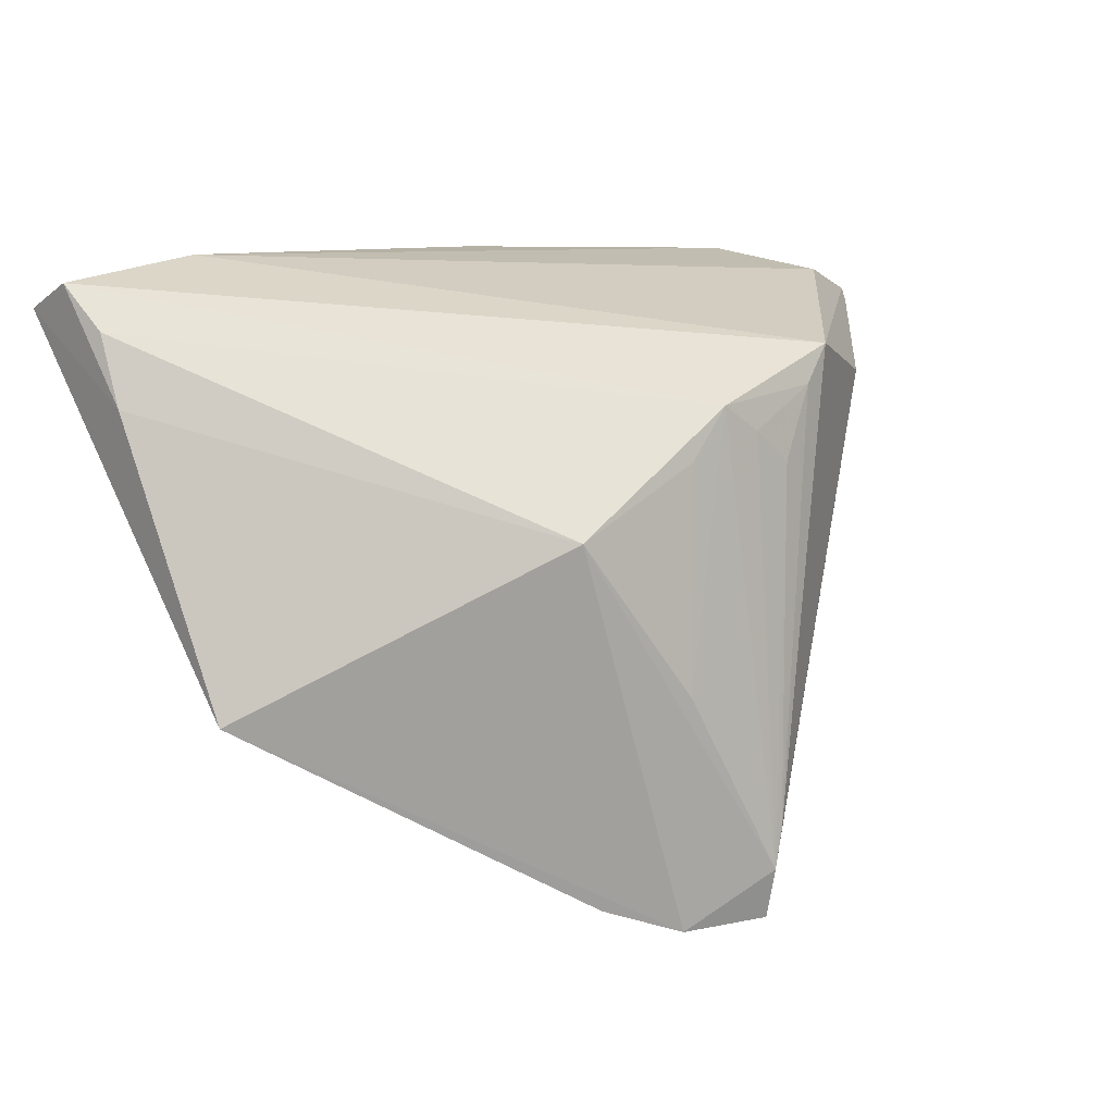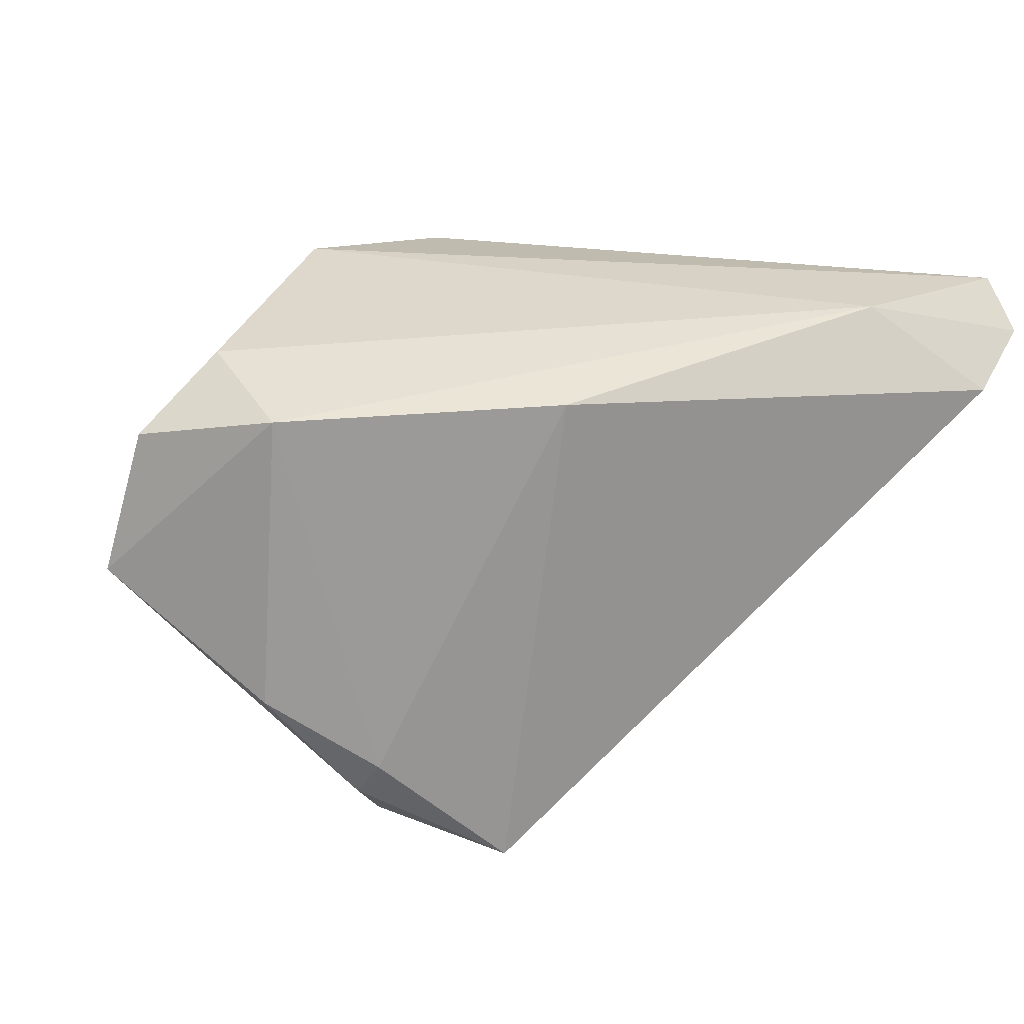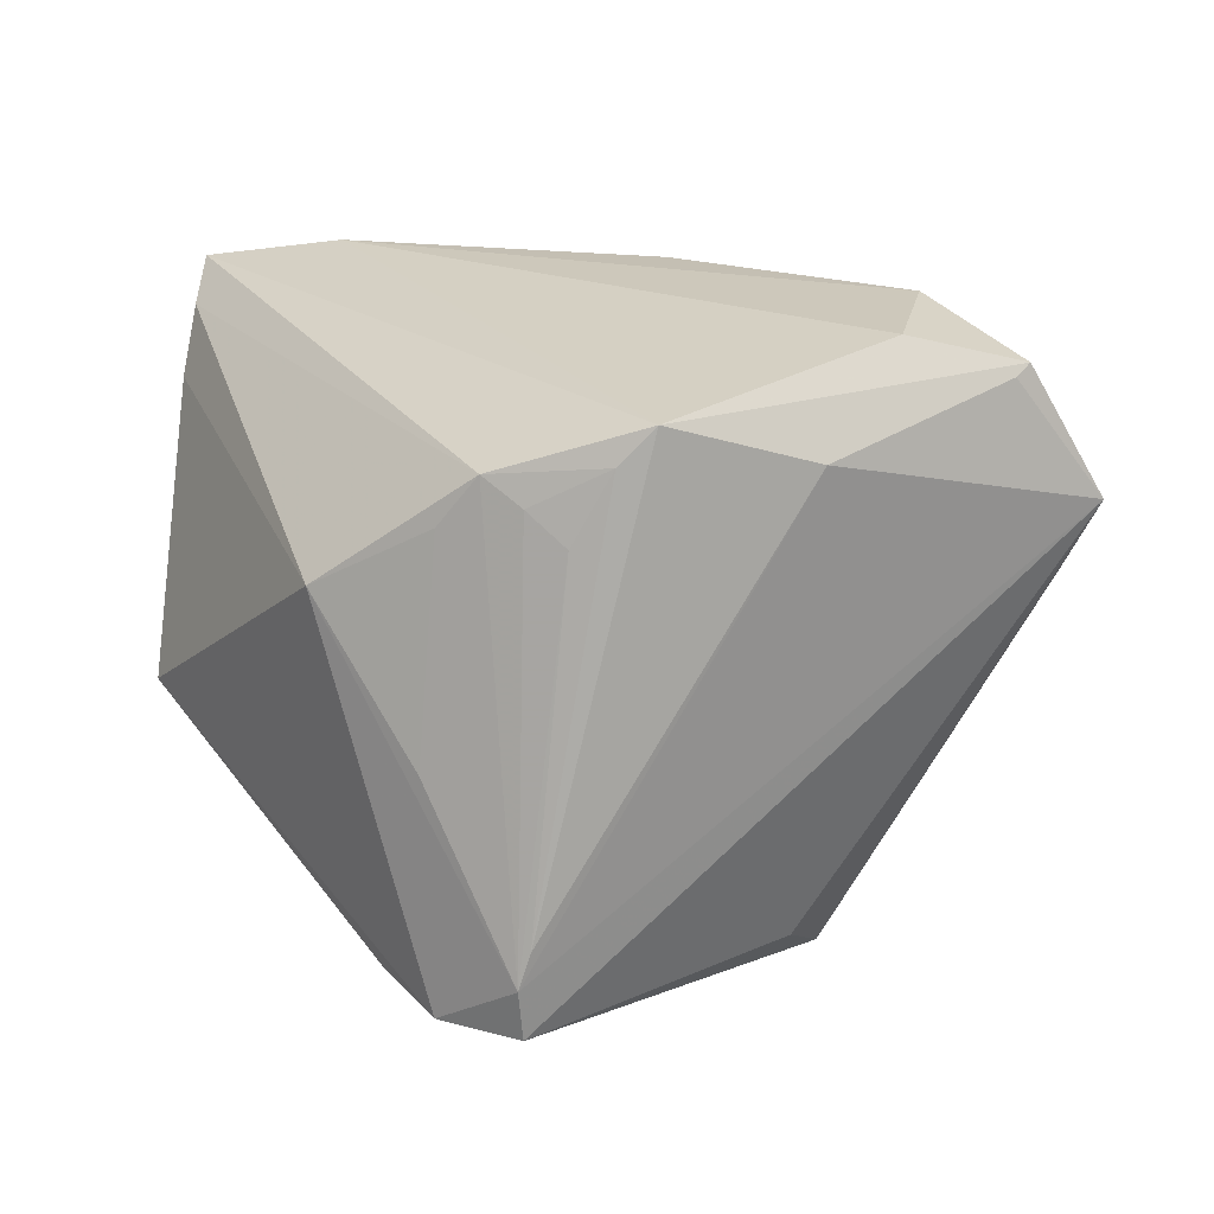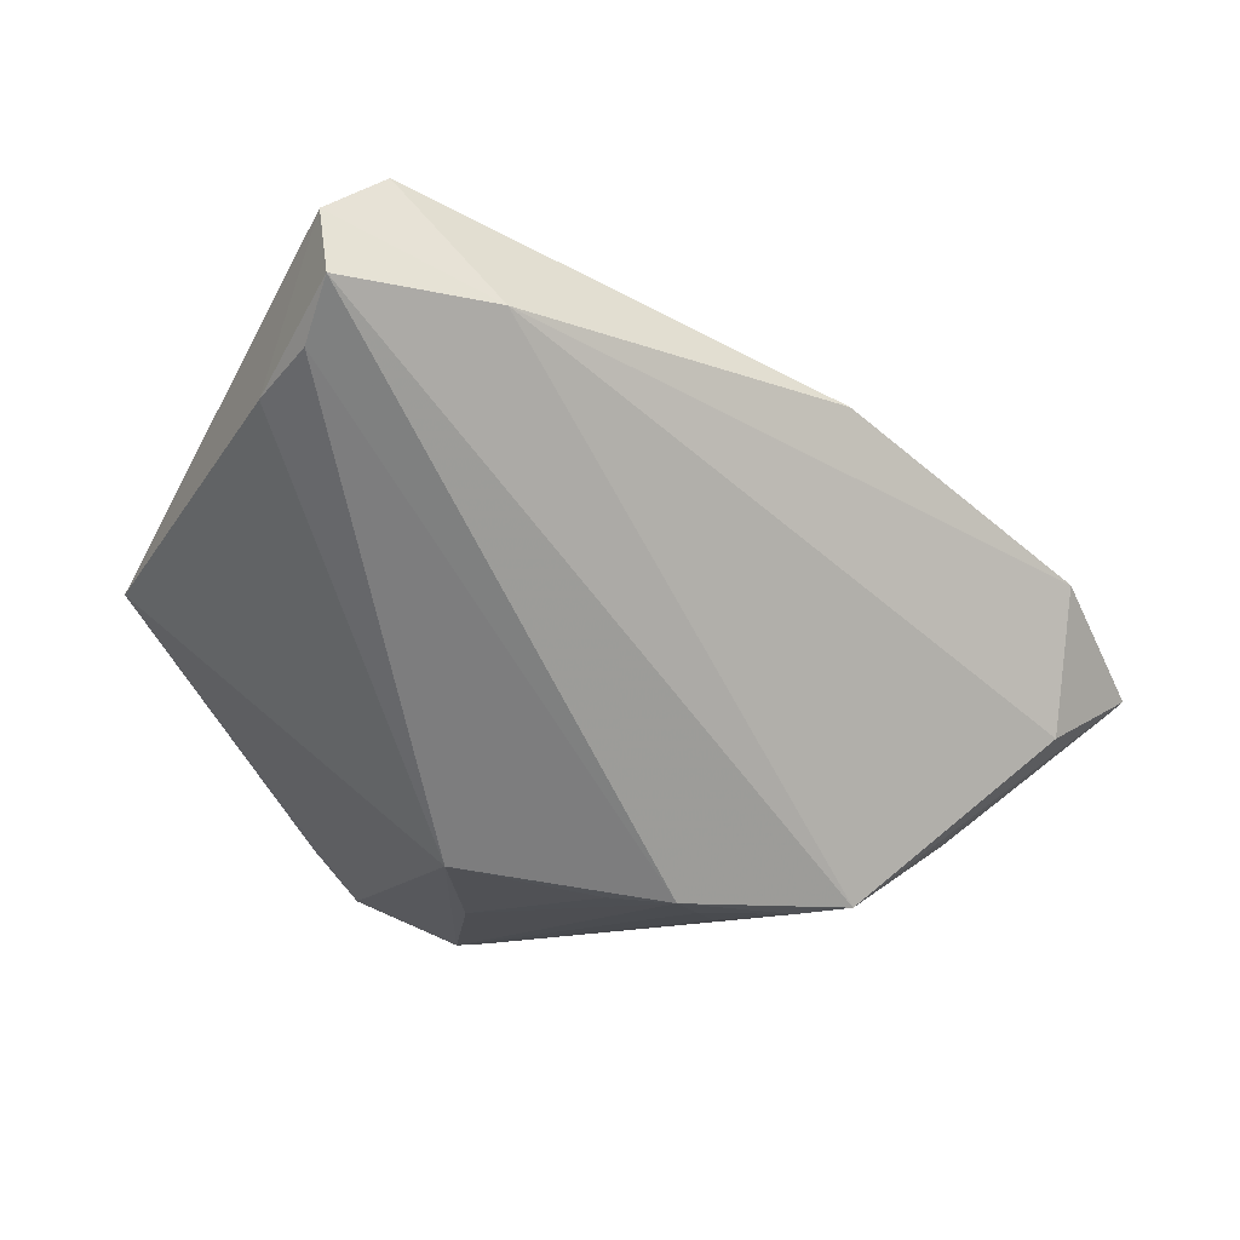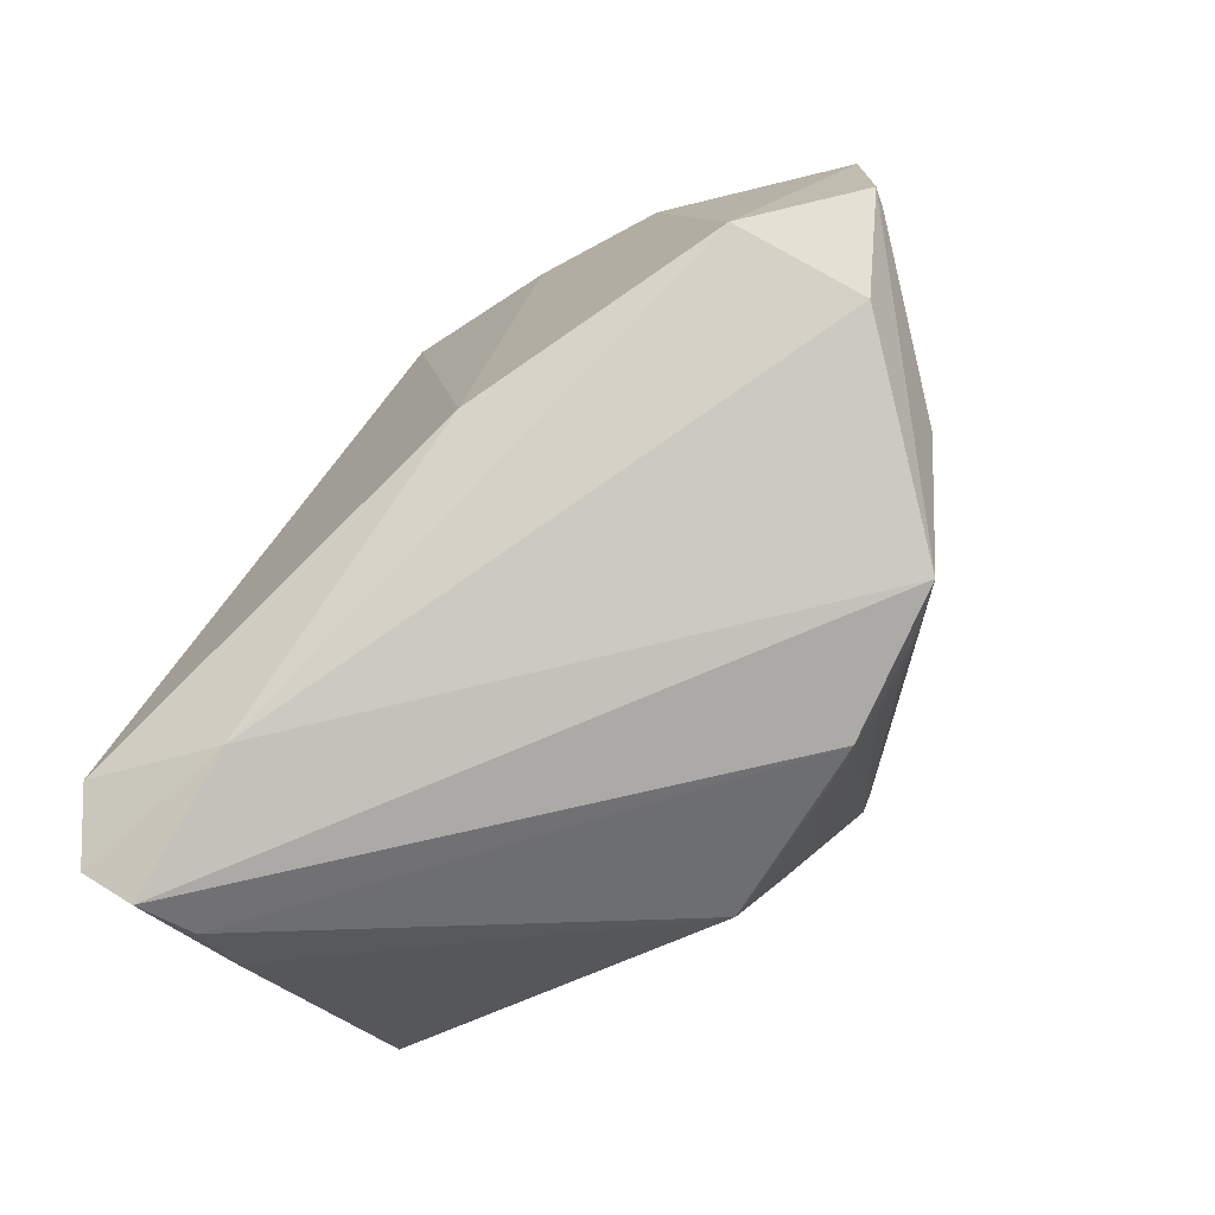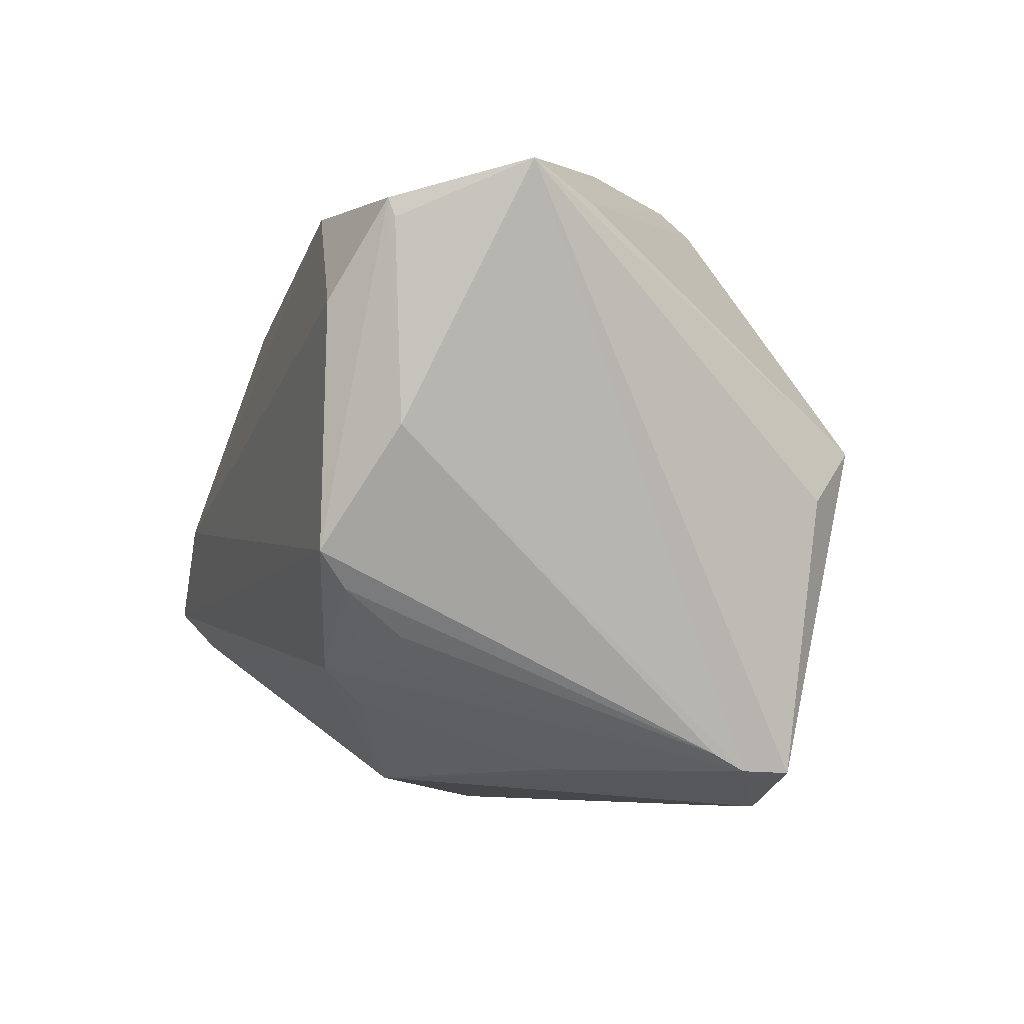
<metadata>
{"format":"obj","ext":"obj","renderer":"f3d","projection":"perspective","resolution":1024,"background":"white","views":[{"elev":10.5,"azim":131.9,"up":"+Y"},{"elev":47.2,"azim":-31.4,"up":"+Y"},{"elev":15.4,"azim":-169.8,"up":"+Y"},{"elev":-6.5,"azim":147.2,"up":"+Z"},{"elev":76.0,"azim":115.4,"up":"+Y"},{"elev":-51.9,"azim":-108.9,"up":"+Z"}]}
</metadata>
<code>
v -0.01942 -0.03483 -0.0002569
v 0.03473 0.03569 0.02229
v 0.01145 0.01521 -0.02929
v 0.01312 -0.009442 -0.03076
v 0.006869 0.02076 -0.02986
v -0.02545 0.02161 -0.02391
v 0.04268 0.02834 0.03433
v 0.05156 0.02075 0.01458
v 0.01604 -0.02478 0.008774
v -0.006374 0.02207 -0.03088
v 0.02796 -0.01668 0.01576
v 0.01238 -0.03569 -0.02938
v -0.02343 -0.03569 -0.002015
v -0.01031 0.02618 -0.03026
v -0.04738 0.006945 -0.002998
v 0.00243 0.01773 -0.03076
v -0.03504 -0.007965 0.02241
v -0.03208 0.0345 0.002194
v -0.02155 -0.03166 -0.0109
v 0.008567 -0.01047 0.0269
v 0.05095 0.02854 0.01797
v -0.0326 -0.003835 0.02352
v -0.03147 0.03252 -0.01326
v -0.002003 0.01413 -0.03146
v -0.04247 0.02813 -0.01024
v 0.001376 -0.02574 -0.03412
v -0.003529 0.03528 0.01734
v 0.008015 -0.03436 -0.01968
v 0.01924 -0.03288 -0.02375
v 0.002672 -0.02992 -0.03433
v 0.05057 0.03037 0.02995
v -0.02201 -0.01611 0.03433
v -0.04376 0.02939 -0.00878
v 0.05105 -0.01086 0.0003709
v -0.05156 0.01501 -0.004712
v 0.05132 0.03338 0.0235
v -0.04181 0.003854 0.01385
v -0.03263 -0.01268 0.02271
v 0.02534 0.008074 -0.0263
v 0.002445 -0.03569 -0.03299
f 7 32 20
f 6 30 35
f 2 36 14
f 7 31 2
f 2 31 36
f 14 36 5
f 34 39 8
f 8 31 34
f 36 31 8
f 26 6 14
f 30 6 26
f 12 39 34
f 30 39 12
f 35 37 18
f 37 22 18
f 38 13 32
f 19 13 35
f 32 13 1
f 1 12 28
f 13 12 1
f 4 39 30
f 30 5 4
f 36 8 21
f 21 8 39
f 21 5 36
f 39 5 21
f 14 5 10
f 10 26 14
f 16 5 30
f 16 10 5
f 29 12 34
f 28 12 29
f 30 12 40
f 40 12 13
f 13 19 40
f 35 30 40
f 40 19 35
f 23 2 14
f 23 18 2
f 7 2 27
f 2 18 27
f 27 18 22
f 27 32 7
f 27 22 32
f 32 22 17
f 17 38 32
f 17 22 37
f 17 37 35
f 35 13 15
f 13 38 15
f 15 17 35
f 38 17 15
f 3 5 39
f 39 4 3
f 3 4 5
f 30 26 24
f 24 16 30
f 26 10 24
f 10 16 24
f 11 20 32
f 7 20 11
f 34 31 11
f 11 31 7
f 9 1 28
f 28 29 9
f 32 1 9
f 9 11 32
f 9 29 34
f 34 11 9
f 35 18 33
f 18 23 33
f 14 6 33
f 33 23 14
f 25 6 35
f 35 33 25
f 25 33 6

</code>
